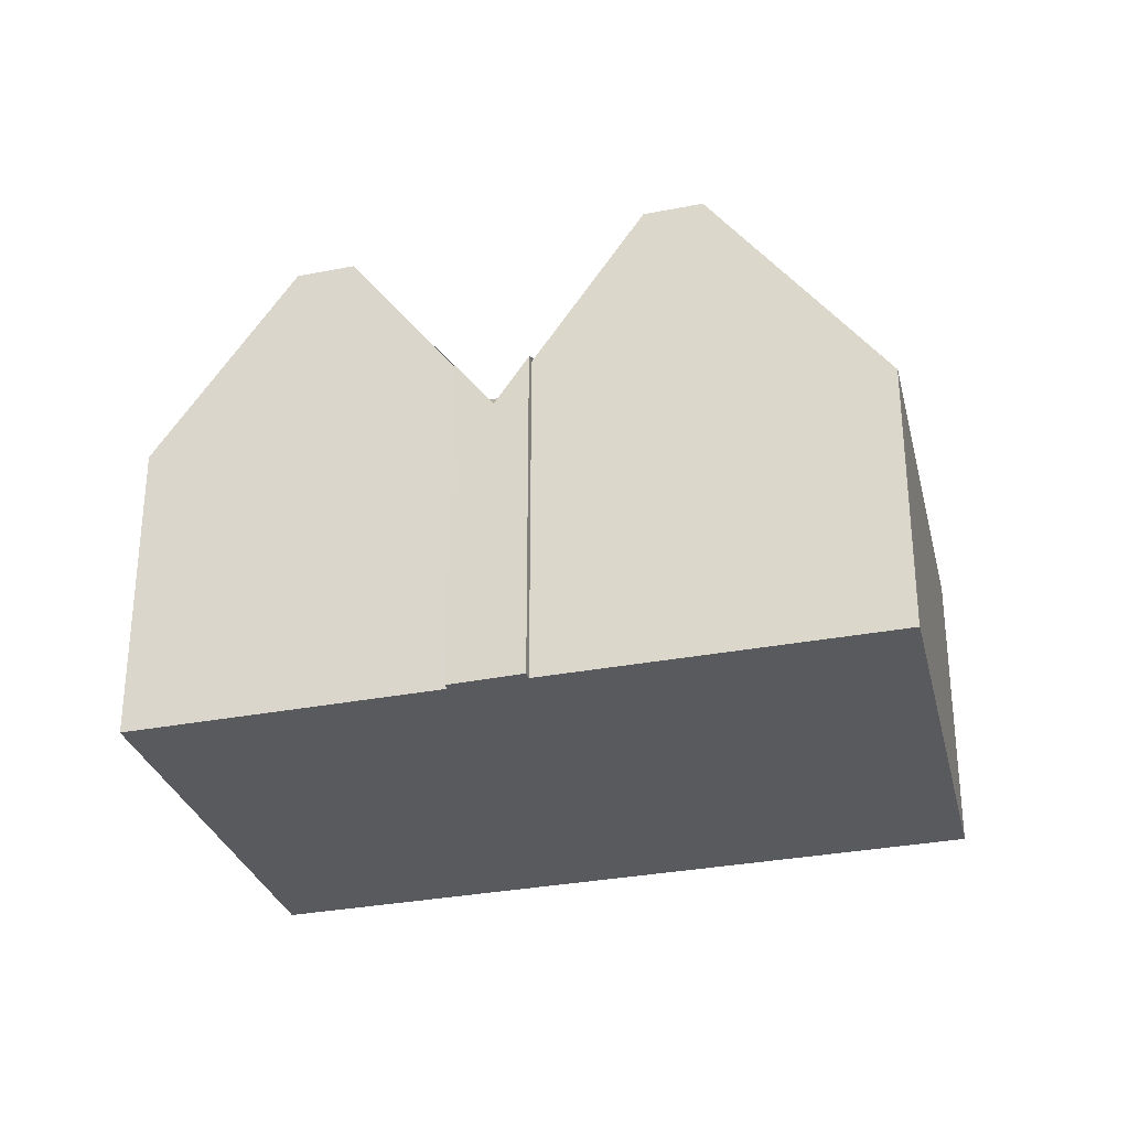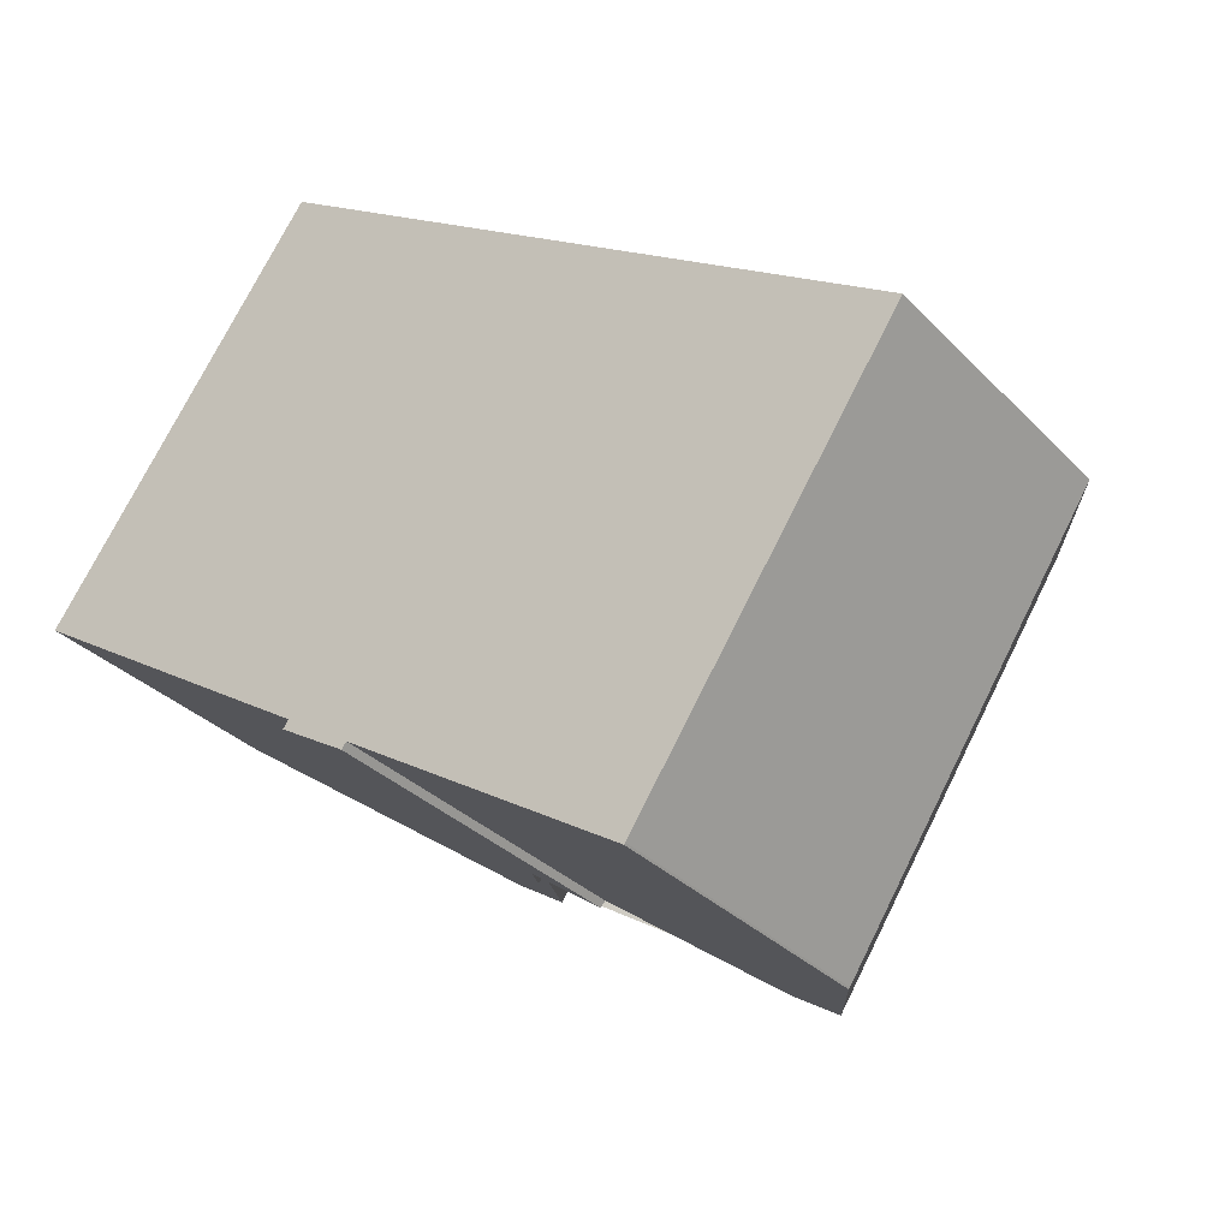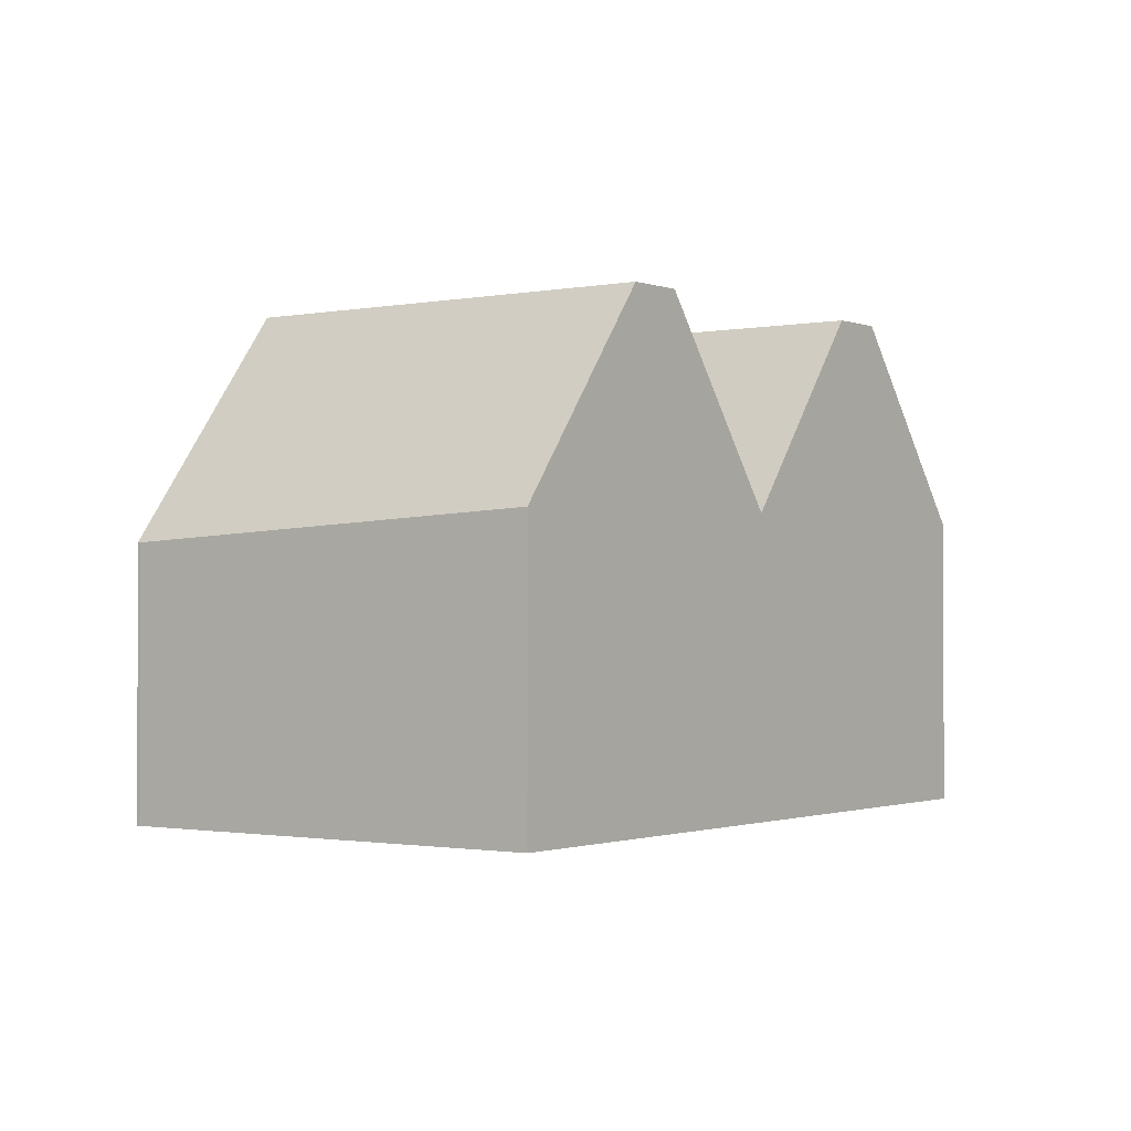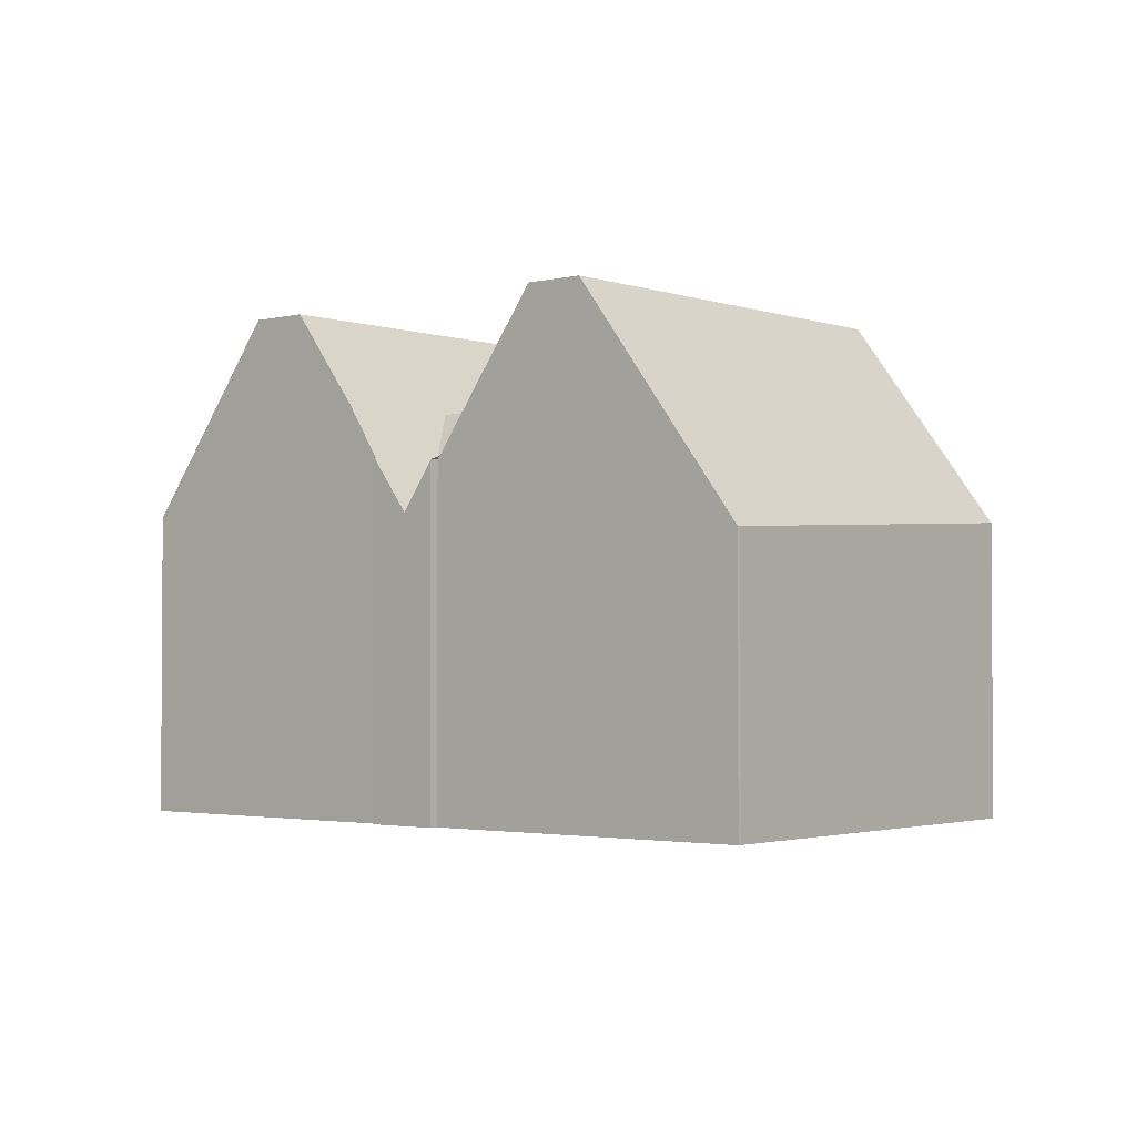
<metadata>
{"format":"obj","ext":"obj","renderer":"f3d","projection":"perspective","resolution":1024,"background":"white","views":[{"elev":-30.6,"azim":48.5,"up":"+Z"},{"elev":-31.9,"azim":-144.4,"up":"+Y"},{"elev":-1.0,"azim":159.8,"up":"+Z"},{"elev":-2.3,"azim":73.2,"up":"+Z"}]}
</metadata>
<code>
v -270.1 -576.6 6.197
v -270.2 -576.6 6.194
v -275.3 -568.9 6.022
v -262.8 -560.9 5.944
v -257.5 -568.3 5.466
v -257.4 -568.4 5.468
v -263.4 -572.2 6.995
v -263.3 -572.4 6.994
v -264.6 -573.2 7.106
v -264.7 -573.1 7.12
v -272.7 -567.2 10.14
v -267.6 -575 10.14
v -267.6 -575 10.14
v -272.7 -567.2 10.14
v -265.5 -562.6 10.16
v -260.4 -570.3 10.16
v -266.5 -563.3 10.16
v -261.4 -571 10.16
v -271.6 -566.5 10.14
v -266.6 -574.3 10.15
v -260.4 -570.3 10.16
v -265.5 -562.6 10.16
v -263.9 -572.8 6.011
v -269 -564.9 6.065
v -261.4 -571 10.16
v -266.5 -563.3 10.16
v -269 -564.9 6.065
v -263.9 -572.8 6.011
v -267.4 -567.5 6.047
v -264.2 -572.2 6.014
v -266.6 -574.3 10.15
v -271.6 -566.5 10.14
v -268.9 -575.8 8.199
v -273.8 -568 8.288
v -268.8 -568.4 8.264
v -259.2 -569.5 8.215
v -264.3 -561.9 8.302
v -264.1 -569.5 8.235
v -265.4 -573.5 8.205
v -270.5 -565.8 8.293
v -266.9 -571.2 8.231
v -262.6 -571.8 8.209
v -267.7 -564 8.297
v -266 -566.6 8.268
v -270.2 -571 10.14
v -270.4 -573.4 8.226
v -262.9 -566.5 10.16
v -262.9 -566.5 10.16
v -264.2 -572.2 6.014
v -269.2 -570.4 10.15
v -270.2 -571 10.14
v -266.9 -571.2 8.231
v -260.6 -567.3 8.24
v -257.5 -568.5 5.642
v -264 -567.1 10.16
v -264.2 -572.2 6.014
v -264 -567.1 10.16
v -264.1 -569.5 8.235
v -266.9 -571.2 8.231
v -269.2 -570.4 10.15
v -264.1 -569.5 8.235
v -270.6 -576 6.181
v -274.4 -568.3 7.471
v -274.3 -570.4 6.056
v -268.2 -564.3 7.466
v -268 -566.4 6.054
v -263.7 -561.5 7.462
v -261.6 -562.6 5.835
v -268 -566.4 6.054
v -269.9 -565.5 7.467
v -257.5 -568.4 5.55
v -261.7 -562.5 5.93
v -262.8 -560.9 6.033
v -272.6 -567.2 10.14
v -273.8 -568 8.287
v -266.5 -563.3 10.16
v -267.6 -564 8.297
v -274.4 -568.3 7.436
v -275.3 -568.9 6.023
v -268.2 -564.4 7.444
v -269 -564.9 6.064
v -265.5 -562.6 10.16
v -271.6 -566.6 10.14
v -272.6 -567.2 10.14
v -266.5 -563.3 10.16
v -265.5 -562.6 10.16
v -270.4 -565.8 8.292
v -269.9 -565.5 7.442
v -271.6 -566.6 10.14
v -264.3 -561.9 8.302
v -262.8 -561 6.032
v -262.8 -560.9 5.943
v -269 -564.9 6.064
v -263.7 -561.5 7.45
v -260.5 -570.1 10.16
v -266.7 -574.1 10.15
v -267.8 -574.8 10.14
v -259.3 -569.3 8.217
v -257.8 -568.4 5.864
v -264.1 -572.4 6.013
v -261.6 -570.8 10.16
v -260.5 -570.1 10.16
v -265.5 -573.3 8.207
v -266.7 -574.1 10.15
v -267.8 -574.8 10.14
v -269 -575.6 8.202
v -264.1 -572.4 6.013
v -257.6 -568.3 5.562
v -257.5 -568.2 5.474
v -261.6 -570.8 10.16
v -262.8 -571.6 8.211
v -270.3 -576.4 6.19
v -264.2 -571 6.984
v -264.9 -570 8.234
v -266.9 -567.2 8.266
v -268.7 -564.7 6.588
v -268.7 -564.7 6.589
v -266.9 -567.2 6.743
v -264.9 -570 8.234
v -264.2 -571 6.984
v -263.5 -572 7.045
v -268.1 -565.5 6.641
v -263.3 -572.2 7.058
v -270 -569.1 10.15
v -266.9 -567.2 8.266
v -266 -566.6 8.268
v -266.9 -567.2 6.743
v -266 -566.6 8.268
v -263.8 -565.2 10.16
v -270 -569.1 10.15
v -271 -569.8 10.14
v -263.8 -565.2 10.16
v -264.8 -565.8 10.16
v -267.4 -567.5 6.047
v -268.8 -568.4 8.264
v -262.6 -564.4 8.273
v -267.4 -567.5 6.047
v -272.2 -570.5 8.258
v -271 -569.8 10.14
v -268.8 -568.4 8.264
v -264.8 -565.8 10.16
v -273.6 -571.4 6.079
v -261 -563.4 5.784
v -261 -563.4 5.872
v -265.9 -570.7 8.232
v -265.1 -571.9 6.758
v -264.6 -572.7 6.741
v -264.3 -573.1 6.734
v -267.9 -567.8 8.265
v -267.9 -567.8 6.845
v -269.2 -565.8 6.886
v -267.9 -567.8 6.845
v -265.9 -570.7 8.232
v -269.5 -565.3 6.898
v -265.1 -571.9 6.758
v -267.9 -567.8 8.265
v -269.6 -565.2 6.899
v -267.6 -564 8.469
v -267.5 -564 8.471
v -264.1 -568.8 8.774
v -262.3 -571.3 8.926
v -265.8 -566.4 8.625
v -262.2 -571.5 8.939
v -265.2 -571.9 6.821
v -265.2 -571.8 6.822
v -263.3 -570.7 8.222
v -264.1 -571.2 6.991
v -264.2 -571.2 6.839
v -267.3 -573.2 10.15
v -259.1 -567.9 6.93
v -258.2 -567.4 5.619
v -262.2 -569.9 10.16
v -262.9 -570.4 8.872
v -268.3 -573.9 10.14
v -269.6 -574.7 8.212
v -270.5 -575.3 6.726
v -264.2 -571.2 6.839
v -265.2 -571.9 6.821
v -258.2 -567.3 5.531
v -270.9 -575.5 6.171
v -261.1 -569.2 10.16
v -267.3 -573.2 10.15
v -268.3 -573.9 10.14
v -259.9 -568.4 8.227
v -262.2 -569.9 10.16
v -261.1 -569.2 10.16
v -266.1 -572.4 8.217
v -267.2 -563.7 9.067
v -267.2 -563.7 9.068
v -264 -568.1 9.342
v -262.6 -570.2 9.47
v -265.4 -566.2 9.222
v -262 -571 9.524
v -261.8 -571.2 9.536
v -264.2 -572.2 6.068
v -266.9 -573.9 10.15
v -257.8 -568 5.576
v -258.1 -568.3 6.126
v -264.3 -572.2 6.067
v -264.3 -572.2 6.067
v -264.7 -572.5 6.746
v -263.6 -571.8 7.031
v -262.9 -571.3 8.214
v -262.5 -571 8.912
v -262.1 -570.8 9.51
v -269.2 -575.3 8.205
v -267.9 -574.5 10.14
v -261.7 -570.6 10.16
v -270.5 -576.1 6.184
v -264.2 -572.2 6.068
v -257.7 -568 5.488
v -260.7 -569.9 10.16
v -266.9 -573.9 10.15
v -267.9 -574.5 10.14
v -259.4 -569.1 8.219
v -260.7 -569.9 10.16
v -261.7 -570.6 10.16
v -265.7 -573.1 8.21
v -264.2 -571.8 6.389
v -267.1 -573.6 10.15
v -258.5 -568.1 6.49
v -258 -567.7 5.596
v -264.7 -572.1 6.381
v -264.7 -572.1 6.381
v -264.9 -572.2 6.752
v -270.5 -575.9 6.277
v -270.6 -575.9 6.179
v -263.1 -571 8.217
v -263.8 -571.5 7.014
v -262.3 -570.5 9.492
v -262.7 -570.8 8.895
v -268.1 -574.3 10.14
v -269.3 -575.1 8.207
v -261.9 -570.3 10.16
v -264.2 -571.8 6.389
v -257.9 -567.7 5.507
v -260.9 -569.6 10.16
v -267.1 -573.6 10.15
v -268.1 -574.3 10.14
v -259.6 -568.8 8.223
v -261.9 -570.3 10.16
v -260.9 -569.6 10.16
v -265.8 -572.8 8.213
v -270.3 -576.4 6.202
v -270.4 -576.1 6.196
v -270.6 -575.9 6.191
v -270.8 -575.5 6.183
v -275.3 -568.9 6.035
v -275.3 -568.9 6.034
v -270.6 -576 6.193
v -273.6 -571.4 6.091
v -274.3 -570.4 6.068
v -270.1 -576.6 6.207
v -270.2 -576.6 6.194
v -270.1 -576.6 6.197
v -270.1 -576.6 0
v -270.2 -576.6 8.882e-16
v -270.3 -576.4 6.19
v -270.2 -576.6 6.194
v -270.2 -576.6 8.882e-16
v -270.3 -576.4 0
v -275.3 -568.9 6.034
v -275.3 -568.9 6.022
v -275.3 -568.9 0
v -275.3 -568.9 -8.882e-16
v -262.8 -560.9 5.943
v -262.8 -560.9 5.944
v -262.8 -560.9 8.882e-16
v -262.8 -560.9 8.882e-16
v -257.4 -568.4 5.468
v -257.5 -568.3 5.466
v -257.5 -568.3 0
v -257.4 -568.4 -8.882e-16
v -257.5 -568.4 5.55
v -257.4 -568.4 5.468
v -257.4 -568.4 -8.882e-16
v -257.5 -568.4 0
v -263.3 -572.4 6.994
v -263.4 -572.2 6.995
v -263.4 -572.2 0
v -263.3 -572.4 0
v -263.9 -572.8 6.011
v -263.3 -572.4 6.994
v -263.3 -572.4 0
v -263.9 -572.8 0
v -264.7 -573.1 7.12
v -264.6 -573.2 7.106
v -264.6 -573.2 8.882e-16
v -264.7 -573.1 -8.882e-16
v -265.4 -573.5 8.205
v -264.7 -573.1 7.12
v -264.7 -573.1 -8.882e-16
v -265.4 -573.5 0
v -268.9 -575.8 8.199
v -267.6 -575 10.14
v -267.6 -575 0
v -268.9 -575.8 0
v -271.6 -566.5 10.14
v -272.7 -567.2 10.14
v -272.7 -567.2 0
v -271.6 -566.5 0
v -264.3 -561.9 8.302
v -265.5 -562.6 10.16
v -265.5 -562.6 0
v -264.3 -561.9 0
v -261.8 -571.2 9.536
v -261.4 -571 10.16
v -261.4 -571 0
v -261.8 -571.2 0
v -270.5 -565.8 8.293
v -271.6 -566.5 10.14
v -271.6 -566.5 0
v -270.5 -565.8 0
v -261.4 -571 10.16
v -260.4 -570.3 10.16
v -260.4 -570.3 0
v -261.4 -571 0
v -264.3 -573.1 6.734
v -263.9 -572.8 6.011
v -263.9 -572.8 0
v -264.3 -573.1 8.882e-16
v -265.5 -562.6 10.16
v -266.5 -563.3 10.16
v -266.5 -563.3 0
v -265.5 -562.6 0
v -268.7 -564.7 6.588
v -269 -564.9 6.065
v -269 -564.9 -8.882e-16
v -268.7 -564.7 -8.882e-16
v -267.6 -575 10.14
v -266.6 -574.3 10.15
v -266.6 -574.3 0
v -267.6 -575 0
v -270.1 -576.6 6.207
v -268.9 -575.8 8.199
v -268.9 -575.8 0
v -270.1 -576.6 0
v -272.7 -567.2 10.14
v -273.8 -568 8.288
v -273.8 -568 0
v -272.7 -567.2 0
v -260.4 -570.3 10.16
v -259.2 -569.5 8.215
v -259.2 -569.5 0
v -260.4 -570.3 0
v -263.7 -561.5 7.462
v -264.3 -561.9 8.302
v -264.3 -561.9 0
v -263.7 -561.5 -8.882e-16
v -266.6 -574.3 10.15
v -265.4 -573.5 8.205
v -265.4 -573.5 0
v -266.6 -574.3 0
v -269.9 -565.5 7.467
v -270.5 -565.8 8.293
v -270.5 -565.8 0
v -269.9 -565.5 0
v -263.3 -572.2 7.058
v -262.6 -571.8 8.209
v -262.6 -571.8 0
v -263.3 -572.2 0
v -267.6 -564 8.469
v -267.7 -564 8.297
v -267.7 -564 0
v -267.6 -564 0
v -259.2 -569.5 8.215
v -257.5 -568.5 5.642
v -257.5 -568.5 0
v -259.2 -569.5 0
v -270.6 -575.9 6.179
v -270.6 -576 6.181
v -270.6 -576 0
v -270.6 -575.9 0
v -273.8 -568 8.288
v -274.4 -568.3 7.471
v -274.4 -568.3 -8.882e-16
v -273.8 -568 0
v -275.3 -568.9 6.023
v -274.3 -570.4 6.056
v -274.3 -570.4 0
v -275.3 -568.9 0
v -267.7 -564 8.297
v -268.2 -564.3 7.466
v -268.2 -564.3 0
v -267.7 -564 0
v -262.8 -560.9 6.033
v -263.7 -561.5 7.462
v -263.7 -561.5 -8.882e-16
v -262.8 -560.9 8.882e-16
v -261 -563.4 5.784
v -261.6 -562.6 5.835
v -261.6 -562.6 0
v -261 -563.4 0
v -269.6 -565.2 6.899
v -269.9 -565.5 7.467
v -269.9 -565.5 0
v -269.6 -565.2 0
v -257.5 -568.5 5.642
v -257.5 -568.4 5.55
v -257.5 -568.4 0
v -257.5 -568.5 0
v -262.8 -560.9 5.944
v -262.8 -560.9 6.033
v -262.8 -560.9 8.882e-16
v -262.8 -560.9 8.882e-16
v -275.3 -568.9 6.022
v -275.3 -568.9 6.023
v -275.3 -568.9 0
v -275.3 -568.9 0
v -261.6 -562.6 5.835
v -262.8 -560.9 5.943
v -262.8 -560.9 8.882e-16
v -261.6 -562.6 0
v -257.5 -568.3 5.466
v -257.5 -568.2 5.474
v -257.5 -568.2 -8.882e-16
v -257.5 -568.3 0
v -270.5 -576.1 6.184
v -270.3 -576.4 6.19
v -270.3 -576.4 0
v -270.5 -576.1 0
v -268.2 -564.3 7.466
v -268.7 -564.7 6.588
v -268.7 -564.7 -8.882e-16
v -268.2 -564.3 0
v -263.4 -572.2 6.995
v -263.3 -572.2 7.058
v -263.3 -572.2 0
v -263.4 -572.2 0
v -274.3 -570.4 6.056
v -273.6 -571.4 6.079
v -273.6 -571.4 0
v -274.3 -570.4 0
v -258.2 -567.3 5.531
v -261 -563.4 5.784
v -261 -563.4 0
v -258.2 -567.3 0
v -264.6 -573.2 7.106
v -264.3 -573.1 6.734
v -264.3 -573.1 8.882e-16
v -264.6 -573.2 8.882e-16
v -269 -564.9 6.065
v -269.6 -565.2 6.899
v -269.6 -565.2 0
v -269 -564.9 -8.882e-16
v -267.2 -563.7 9.067
v -267.6 -564 8.469
v -267.6 -564 0
v -267.2 -563.7 0
v -262.6 -571.8 8.209
v -262.2 -571.5 8.939
v -262.2 -571.5 0
v -262.6 -571.8 0
v -257.9 -567.7 5.507
v -258.2 -567.3 5.531
v -258.2 -567.3 0
v -257.9 -567.7 0
v -273.6 -571.4 6.079
v -270.9 -575.5 6.171
v -270.9 -575.5 0
v -273.6 -571.4 0
v -266.5 -563.3 10.16
v -267.2 -563.7 9.067
v -267.2 -563.7 0
v -266.5 -563.3 0
v -262.2 -571.5 8.939
v -261.8 -571.2 9.536
v -261.8 -571.2 0
v -262.2 -571.5 0
v -270.6 -576 6.181
v -270.5 -576.1 6.184
v -270.5 -576.1 0
v -270.6 -576 0
v -257.5 -568.2 5.474
v -257.7 -568 5.488
v -257.7 -568 0
v -257.5 -568.2 -8.882e-16
v -270.9 -575.5 6.171
v -270.6 -575.9 6.179
v -270.6 -575.9 0
v -270.9 -575.5 0
v -257.7 -568 5.488
v -257.9 -567.7 5.507
v -257.9 -567.7 0
v -257.7 -568 0
v -274.4 -568.3 7.471
v -275.3 -568.9 6.034
v -275.3 -568.9 -8.882e-16
v -274.4 -568.3 -8.882e-16
v -270.1 -576.6 6.197
v -270.1 -576.6 6.207
v -270.1 -576.6 0
v -270.1 -576.6 0
v -264.6 -573.2 0
v -264.7 -573.1 0
v -270.1 -576.6 0
v -270.2 -576.6 0
v -275.3 -568.9 0
v -262.8 -560.9 0
v -257.5 -568.3 0
v -257.4 -568.4 0
v -263.4 -572.2 0
v -263.3 -572.4 0
f 75 34 11 74
f 99 54 36 98
f 102 21 25 101
f 148 9 10 39 103 147
f 114 38 113
f 159 77 43 158
f 104 31 13 97
f 249 63 78 248
f 98 36 16 95
f 103 39 20 96
f 117 81 27 116
f 149 115 118 29 150
f 175 46 45 174
f 109 5 6 71 108
f 133 85 86 132
f 152 135 87 88 151
f 166 61 160 173
f 131 84 89 124
f 176 46 175
f 129 82 90 136
f 130 83 87 135
f 177 120 167
f 78 63 34 75
f 80 65 43 77
f 92 68 72 91
f 151 88 154
f 108 71 54 99
f 91 72 94
f 139 45 46 138
f 160 61 128 162
f 156 125 119 153
f 248 78 252
f 122 66 81 117
f 85 26 22 86
f 87 40 70 88
f 84 14 32 89
f 82 15 37 90
f 83 19 40 87
f 251 138 46 176 247
f 91 73 4 92
f 154 88 70 157
f 90 37 67 94
f 94 67 73 91
f 221 198 215 240
f 242 216 217 241
f 225 201 218 243
f 220 196 214 239
f 240 215 212 237
f 243 218 213 238
f 105 12 33 106
f 144 72 68 143
f 163 42 111 161
f 244 106 33 253
f 123 7 8 28 107 121
f 136 90 94 72 144
f 165 146 164
f 116 65 80 117
f 115 44 118
f 167 120 61 166
f 126 58 119 125
f 117 80 122
f 121 111 42 123
f 127 122 80 77 128
f 132 47 57 133
f 124 60 51 131
f 136 53 48 129
f 135 59 50 130
f 138 75 74 139
f 162 128 77 159
f 252 78 75 138 251
f 137 66 122 127
f 236 211 197 222
f 222 197 198 221
f 219 195 199 223
f 147 100 23 148
f 150 35 149
f 151 69 134 152
f 154 93 69 151
f 153 52 140 156
f 157 24 93 154
f 224 200 201 225
f 189 159 158 188
f 191 173 160 190
f 192 162 159 189
f 190 160 162 192
f 194 163 161 193
f 164 41 145 165
f 203 111 121 202
f 170 53 136 144 171
f 165 145 114 113 168
f 205 193 161 204
f 207 105 106 206
f 204 161 111 203
f 245 206 106 244
f 202 121 107 49 210
f 171 144 143 179
f 247 176 226 246
f 184 53 170
f 185 57 47 186
f 187 59 178
f 183 51 60 169
f 181 48 53 184
f 182 50 59 187
f 188 17 76 189
f 190 55 172 191
f 189 76 141 192
f 192 141 55 190
f 193 110 18 194
f 208 110 193 205
f 197 108 99 198
f 195 30 199
f 200 56 100 147 201
f 229 167 166 228
f 231 173 191 230
f 233 175 174 232
f 228 166 173 231
f 226 176 175 233
f 235 177 167 229
f 230 191 172 234
f 211 109 108 197
f 198 99 98 215
f 216 102 101 217
f 201 147 103 218
f 196 104 97 214
f 215 98 95 212
f 218 103 96 213
f 221 170 171 222
f 223 146 165 168 219
f 225 155 224
f 246 226 250
f 228 203 202 229
f 230 205 204 231
f 232 207 206 233
f 231 204 203 228
f 250 226 233 206 245
f 229 202 210 235
f 234 208 205 230
f 222 171 179 236
f 240 184 170 221
f 241 185 186 242
f 243 187 178 155 225
f 239 183 169 220
f 237 181 184 240
f 238 182 187 243
f 244 112 209 245
f 246 227 180 247
f 248 79 3 249
f 250 62 227 246
f 245 209 62 250
f 251 142 64 252
f 252 64 79 248
f 247 180 142 251
f 253 1 2 112 244
f 255 256 257 254
f 259 260 261 258
f 263 264 265 262
f 267 268 269 266
f 271 272 273 270
f 275 276 277 274
f 279 280 281 278
f 283 284 285 282
f 287 288 289 286
f 291 292 293 290
f 295 296 297 294
f 299 300 301 298
f 303 304 305 302
f 307 308 309 306
f 311 312 313 310
f 315 316 317 314
f 319 320 321 318
f 323 324 325 322
f 327 328 329 326
f 331 332 333 330
f 335 336 337 334
f 339 340 341 338
f 343 344 345 342
f 347 348 349 346
f 351 352 353 350
f 355 356 357 354
f 359 360 361 358
f 363 364 365 362
f 367 368 369 366
f 371 372 373 370
f 375 376 377 374
f 379 380 381 378
f 383 384 385 382
f 387 388 389 386
f 391 392 393 390
f 395 396 397 394
f 399 400 401 398
f 403 404 405 402
f 407 408 409 406
f 411 412 413 410
f 415 416 417 414
f 419 420 421 418
f 423 424 425 422
f 427 428 429 426
f 431 432 433 430
f 435 436 437 434
f 439 440 441 438
f 443 444 445 442
f 447 448 449 446
f 451 452 453 450
f 455 456 457 454
f 459 460 461 458
f 463 464 465 462
f 467 468 469 466
f 471 472 473 470
f 475 476 477 474
f 479 480 481 478
f 483 484 485 482
f 487 488 489 486
f 491 492 493 490
f 495 496 497 498 499 500 501 502 503 494

</code>
